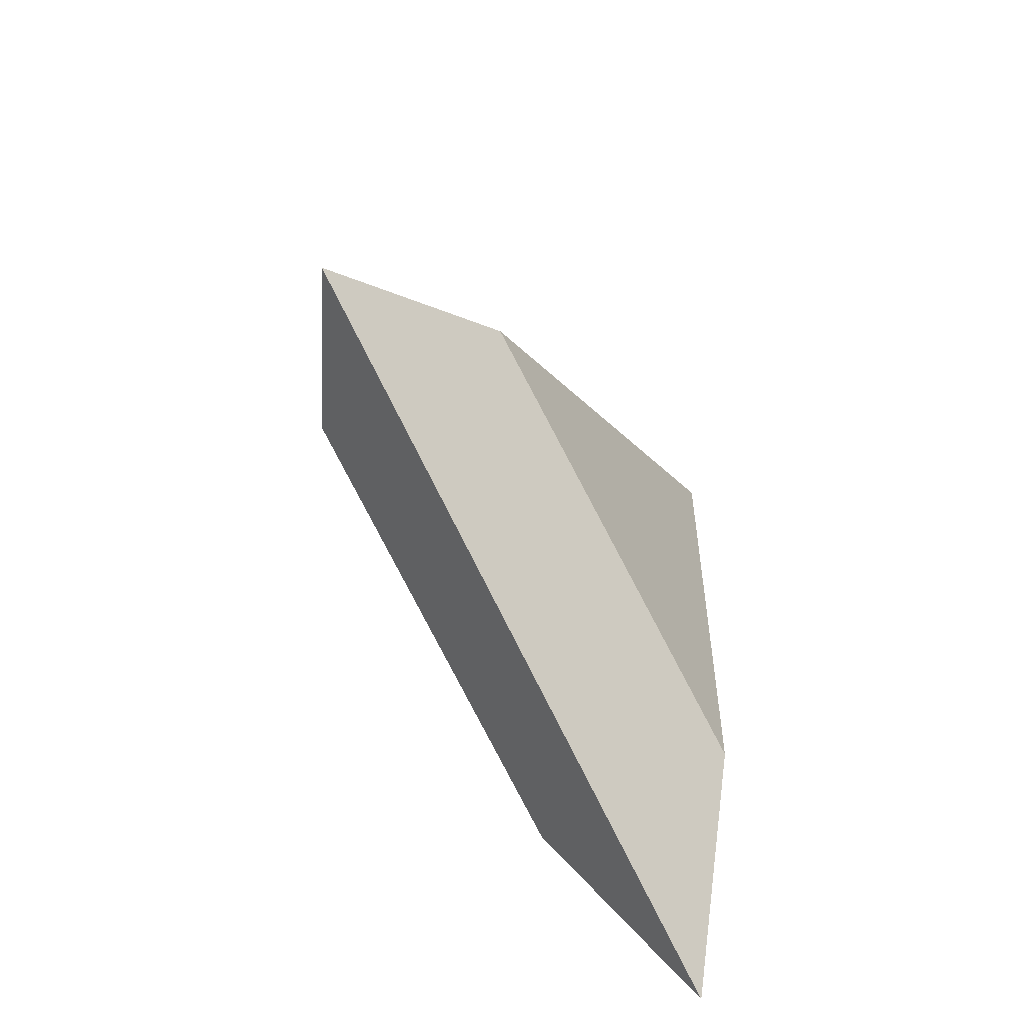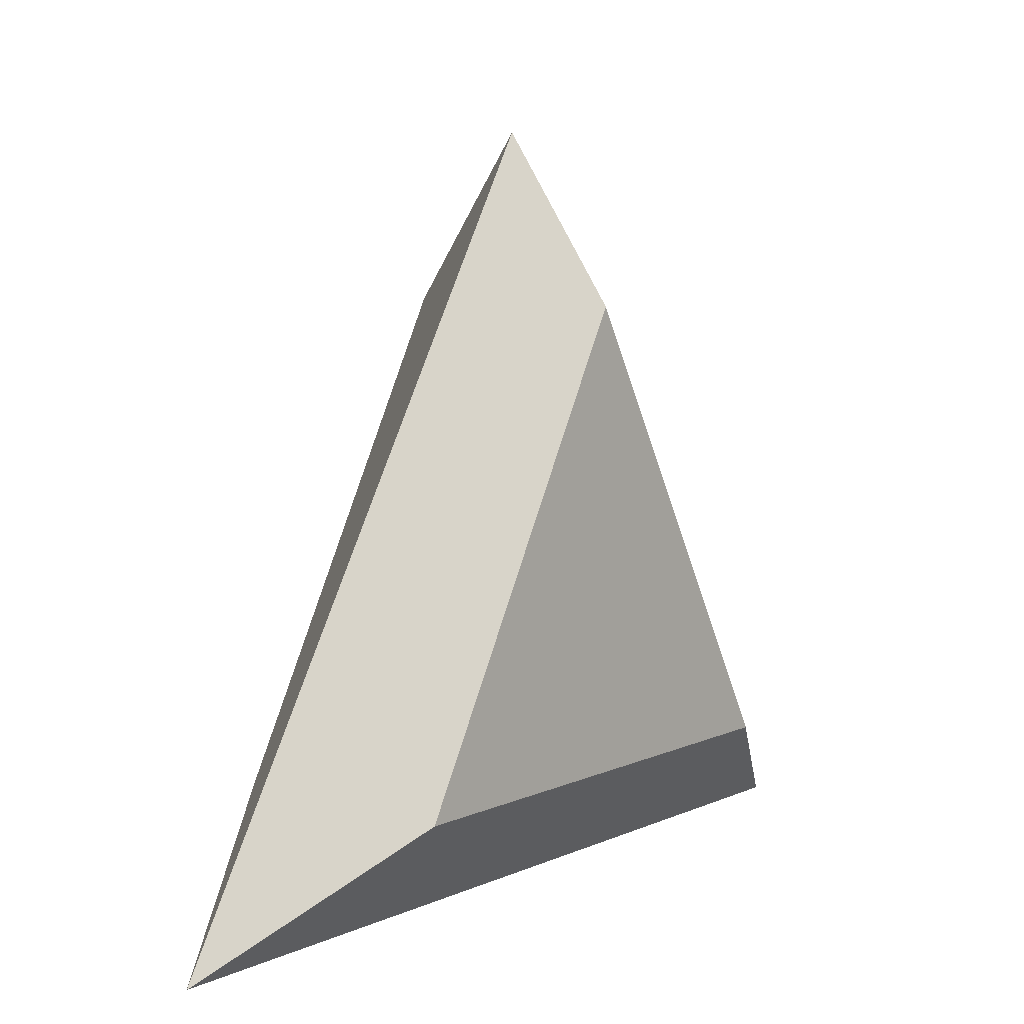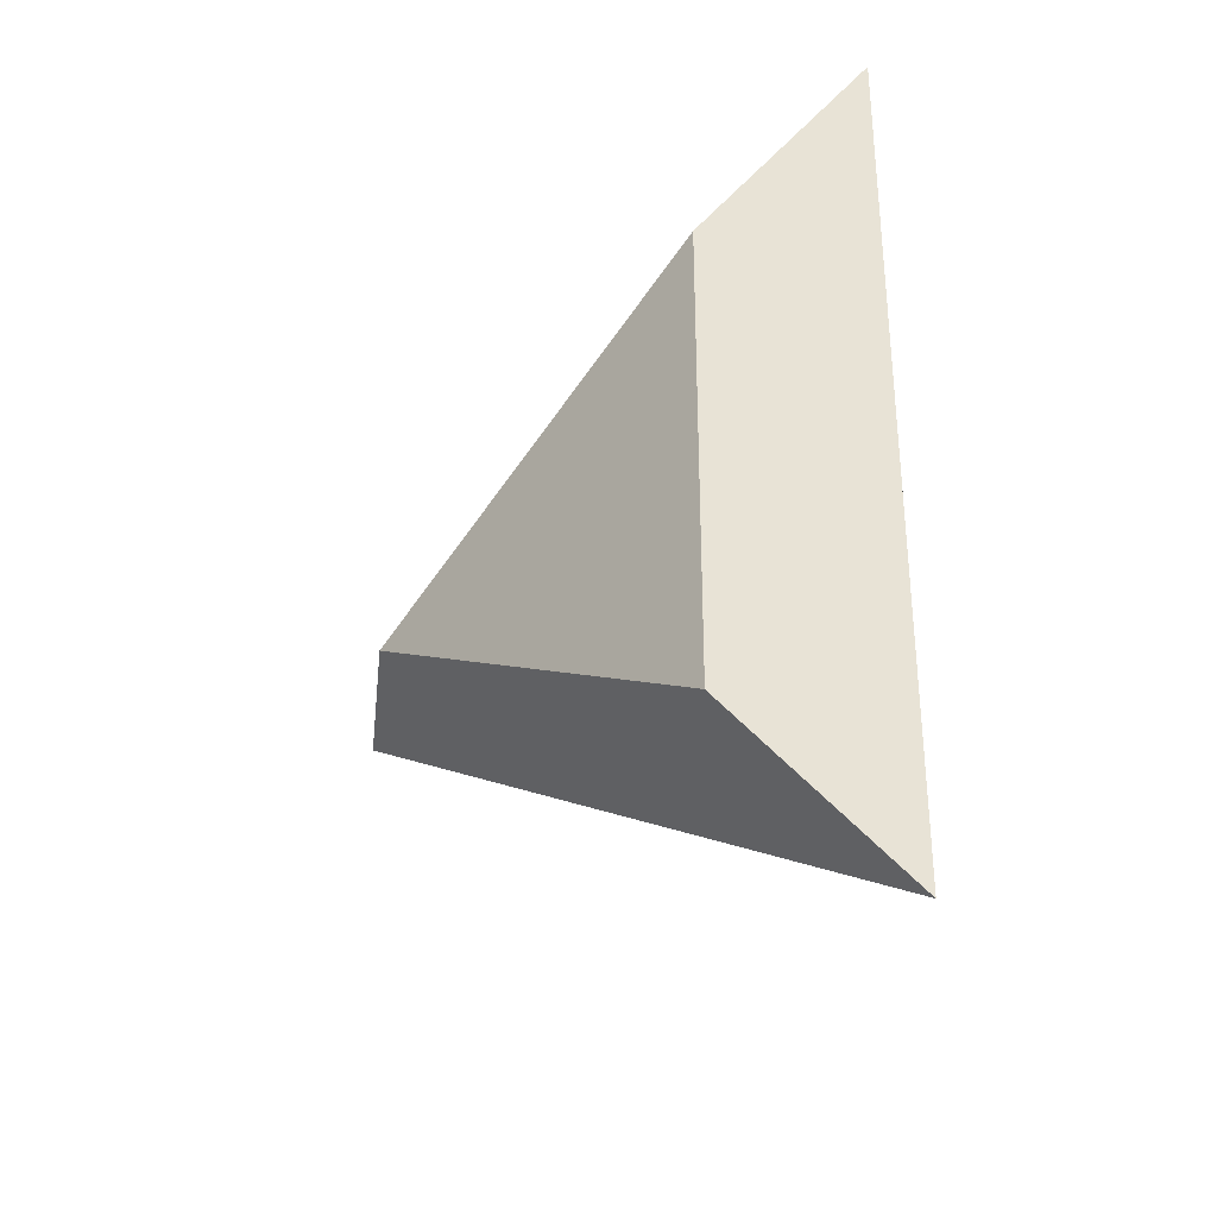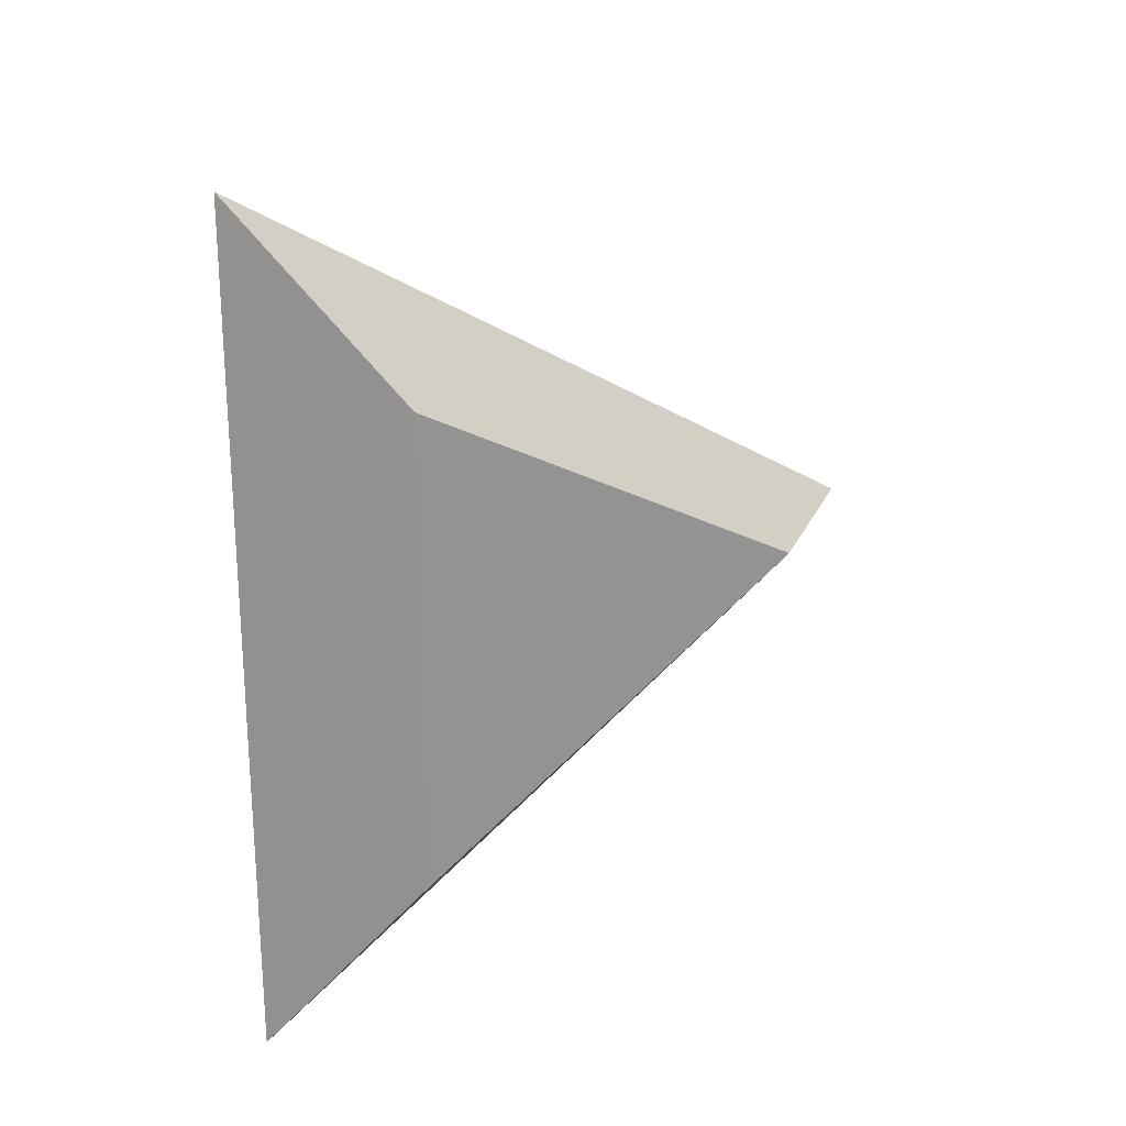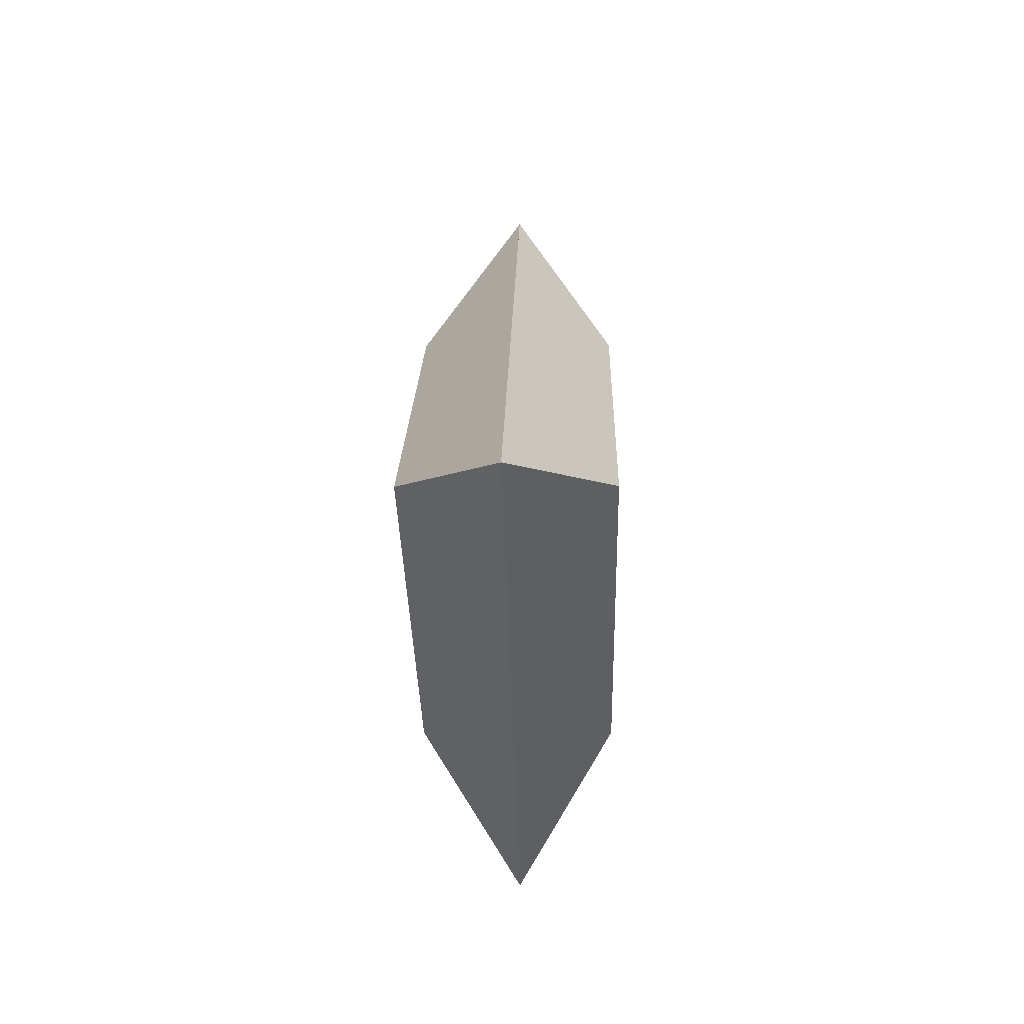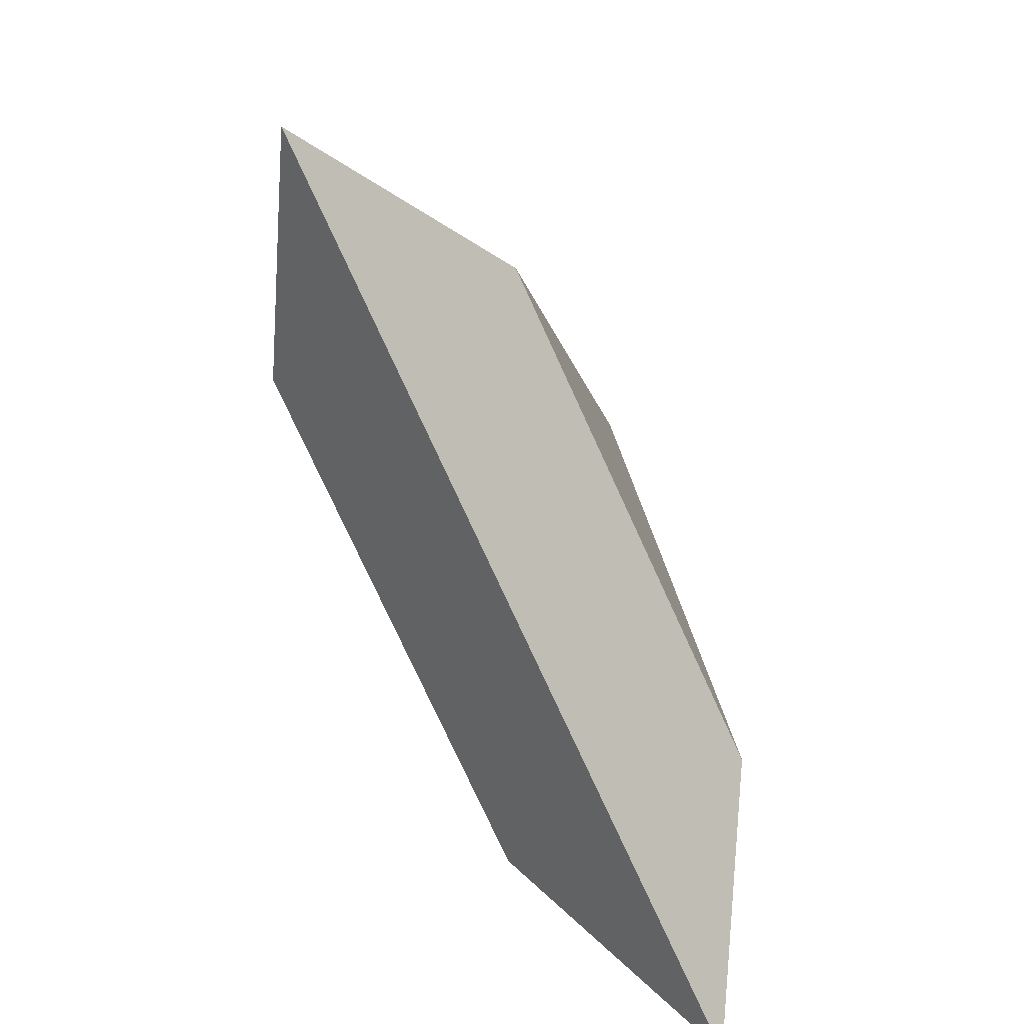
<metadata>
{"format":"obj","ext":"obj","renderer":"f3d","projection":"perspective","resolution":1024,"background":"white","views":[{"elev":-54.3,"azim":-147.7,"up":"+Z"},{"elev":8.3,"azim":40.2,"up":"+Y"},{"elev":-32.7,"azim":-41.9,"up":"+Z"},{"elev":22.7,"azim":54.3,"up":"+Z"},{"elev":-7.3,"azim":-178.4,"up":"+Z"},{"elev":-77.2,"azim":-155.3,"up":"+Y"}]}
</metadata>
<code>
o Amber_Plane.005
v 0.1406 -0.1781 -0.296
v 0.1406 0.37 0
v 0.1406 -0.1781 0.296
v 0.1406 -0.1781 0
v 0 -0.33 -0.5305
v -0.1406 -0.1781 -0.296
v 0 0.5686 0
v 0 -0.33 0.5305
v 0 -0.33 0
v -0.1406 0.37 0
v -0.1406 -0.1781 0.296
v -0.1406 -0.1781 0
f 1 2 4
f 5 7 2 1
f 9 5 1 4
f 3 4 2
f 8 3 2 7
f 9 4 3 8
f 5 7 9
f 6 12 10
f 5 6 10 7
f 9 12 6 5
f 8 9 7
f 11 10 12
f 8 7 10 11
f 9 8 11 12

</code>
